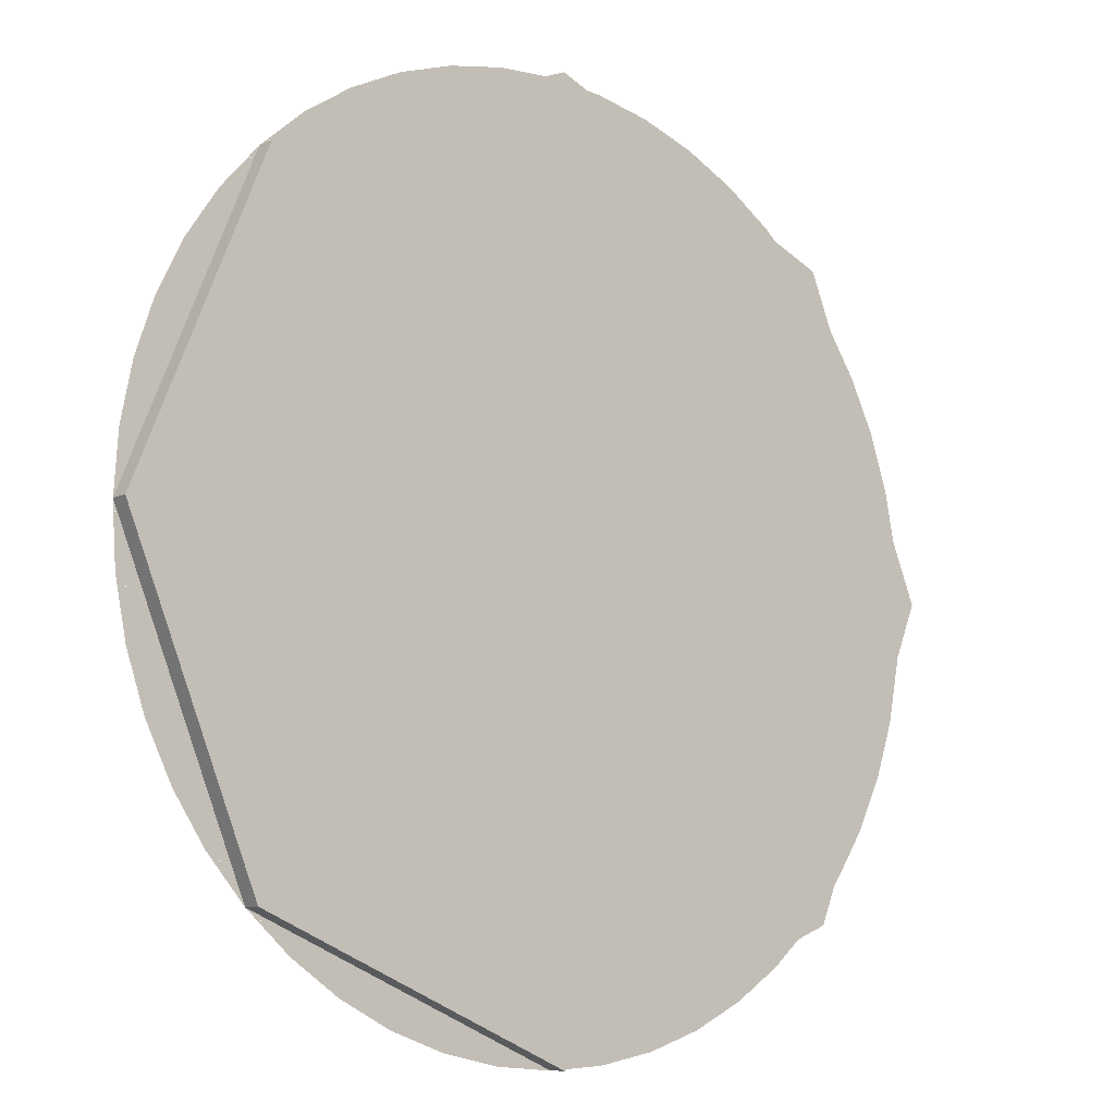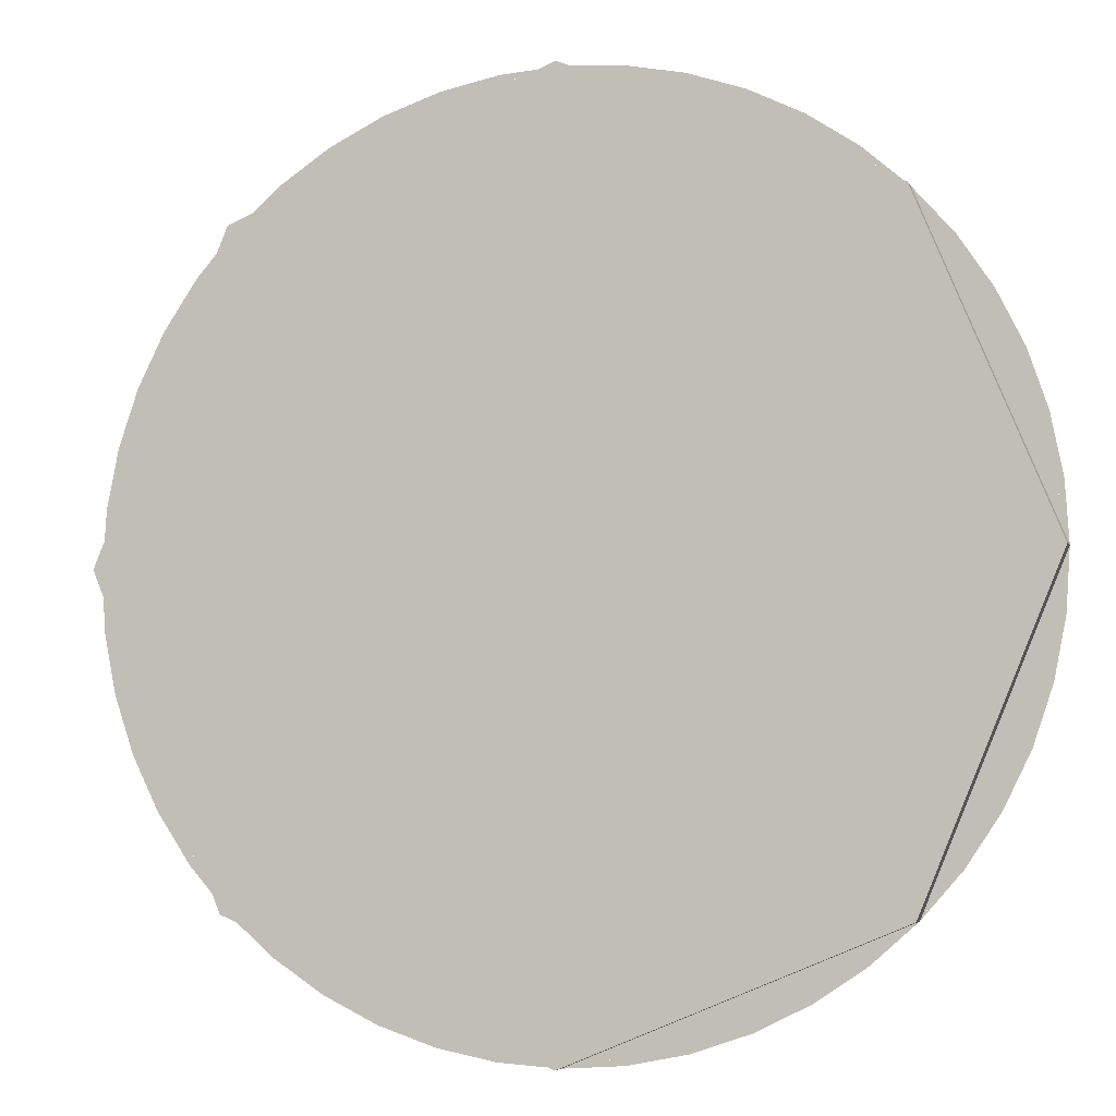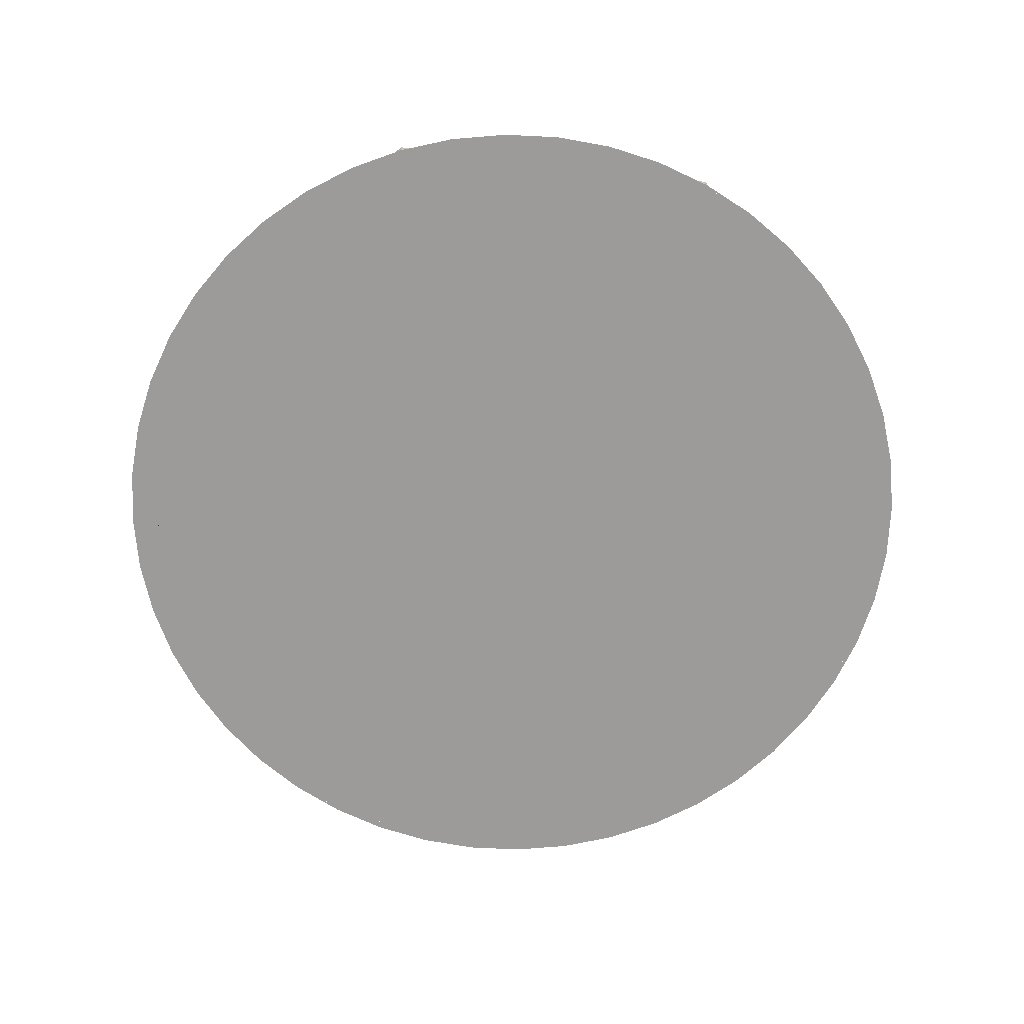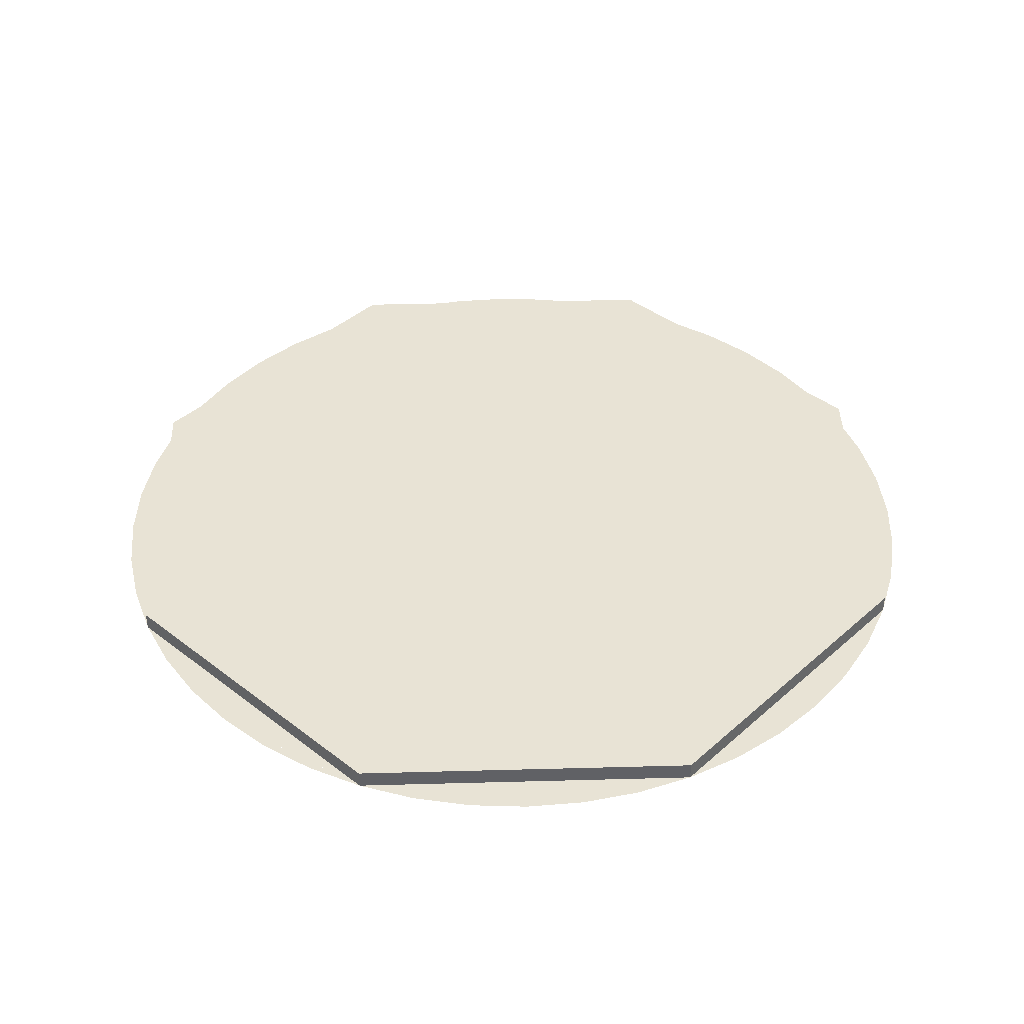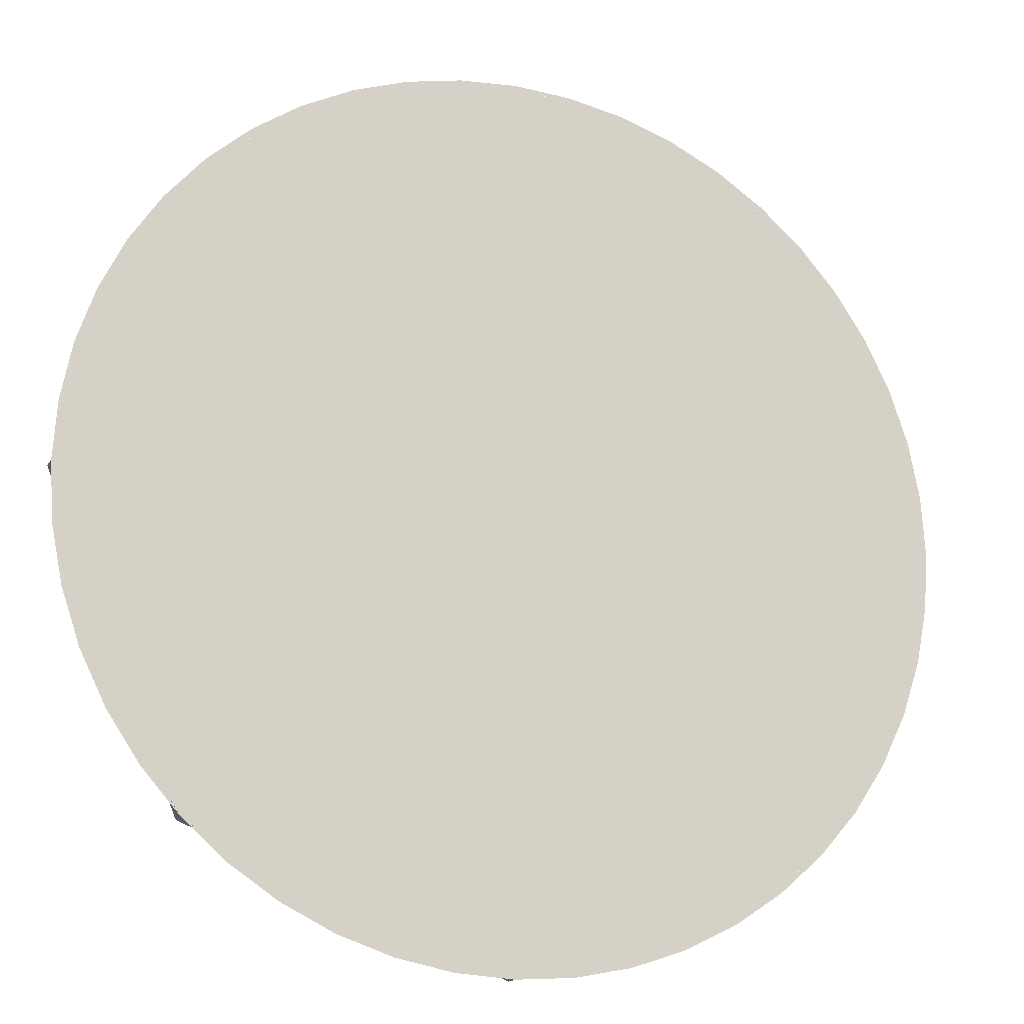
<metadata>
{"format":"obj","ext":"obj","renderer":"f3d","projection":"perspective","resolution":1024,"background":"white","views":[{"elev":-9.7,"azim":140.2,"up":"+Z"},{"elev":-5.3,"azim":-163.4,"up":"+Z"},{"elev":-69.8,"azim":106.0,"up":"+Y"},{"elev":41.2,"azim":65.6,"up":"+Y"},{"elev":-16.6,"azim":-20.4,"up":"+Z"}]}
</metadata>
<code>
v 0 0 0
v 0.3 0 0
v 0.2121 0 0.2121
v 0 0 0
v 0.2121 0 0.2121
v 0 0 0.3
v 0 0 0
v 0 0 0.3
v -0.2121 0 0.2121
v 0 0 0
v -0.2121 0 0.2121
v -0.3 0 0
v 0 0 0
v -0.3 0 0
v -0.2121 0 -0.2121
v 0 0 0
v -0.2121 0 -0.2121
v 0 0 -0.3
v 0 0 0
v 0 0 -0.3
v 0.2121 0 -0.2121
v 0 0 0
v 0.2121 0 -0.2121
v 0.3 0 0
v 0.2121 0 0.2121
v 0.3 0 0
v 0.3 -0.0125 0
v 0.2121 -0.0125 0.2121
v 0 0 0.3
v 0.2121 0 0.2121
v 0.2121 -0.0125 0.2121
v 0 -0.0125 0.3
v -0.2121 0 0.2121
v 0 0 0.3
v 0 -0.0125 0.3
v -0.2121 -0.0125 0.2121
v -0.3 0 0
v -0.2121 0 0.2121
v -0.2121 -0.0125 0.2121
v -0.3 -0.0125 0
v -0.2121 0 -0.2121
v -0.3 0 0
v -0.3 -0.0125 0
v -0.2121 -0.0125 -0.2121
v 0 0 -0.3
v -0.2121 0 -0.2121
v -0.2121 -0.0125 -0.2121
v 0 -0.0125 -0.3
v 0.2121 0 -0.2121
v 0 0 -0.3
v 0 -0.0125 -0.3
v 0.2121 -0.0125 -0.2121
v 0.3 0 0
v 0.2121 0 -0.2121
v 0.2121 -0.0125 -0.2121
v 0.3 -0.0125 0
v 0.3 -0.0125 0
v 0.2974 -0.0125 0.03915
v 0.2898 -0.0125 0.07764
v 0.2772 -0.0125 0.1148
v 0.2772 -0.0125 -0.1148
v 0.2898 -0.0125 -0.07765
v 0.2974 -0.0125 -0.03916
v 0.3 -0.0125 3e-06
v 0.2121 -0.0125 -0.2121
v 0.238 -0.0125 -0.1826
v 0.2598 -0.0125 -0.15
v 0.2772 -0.0125 -0.1148
v 0.1148 -0.0125 -0.2772
v 0.15 -0.0125 -0.2598
v 0.1826 -0.0125 -0.238
v 0.2121 -0.0125 -0.2121
v 0 -0.0125 -0.3
v 0.03915 -0.0125 -0.2974
v 0.07764 -0.0125 -0.2898
v 0.1148 -0.0125 -0.2772
v -0.1148 -0.0125 -0.2772
v -0.07765 -0.0125 -0.2898
v -0.03916 -0.0125 -0.2974
v 3e-06 -0.0125 -0.3
v -0.2121 -0.0125 -0.2121
v -0.1826 -0.0125 -0.238
v -0.15 -0.0125 -0.2598
v -0.1148 -0.0125 -0.2772
v -0.2772 -0.0125 -0.1148
v -0.2598 -0.0125 -0.15
v -0.238 -0.0125 -0.1826
v -0.2121 -0.0125 -0.2121
v 0 -0.0125 0.3
v -0.03915 -0.0125 0.2974
v -0.07764 -0.0125 0.2898
v -0.1148 -0.0125 0.2772
v 0.1148 -0.0125 0.2772
v 0.07765 -0.0125 0.2898
v 0.03916 -0.0125 0.2974
v -3e-06 -0.0125 0.3
v 0.2121 -0.0125 0.2121
v 0.1826 -0.0125 0.238
v 0.15 -0.0125 0.2598
v 0.1148 -0.0125 0.2772
v 0.2772 -0.0125 0.1148
v 0.2598 -0.0125 0.15
v 0.238 -0.0125 0.1826
v 0.2121 -0.0125 0.2121
v -0.3 -0.0125 0
v -0.2974 -0.0125 -0.03915
v -0.2898 -0.0125 -0.07764
v -0.2772 -0.0125 -0.1148
v -0.2772 -0.0125 0.1148
v -0.2898 -0.0125 0.07765
v -0.2974 -0.0125 0.03916
v -0.3 -0.0125 -3e-06
v -0.2121 -0.0125 0.2121
v -0.238 -0.0125 0.1826
v -0.2598 -0.0125 0.15
v -0.2772 -0.0125 0.1148
v -0.1148 -0.0125 0.2772
v -0.15 -0.0125 0.2598
v -0.1826 -0.0125 0.238
v -0.2121 -0.0125 0.2121
v 0 -0.0125 0.05
v 0.2 -0.0125 0.05
v 0.1414 -0.0125 0.1914
v 0 -0.0125 0.05
v 0.1414 -0.0125 0.1914
v 0 -0.0125 0.25
v 0 -0.0125 0.05
v 0 -0.0125 0.25
v -0.1414 -0.0125 0.1914
v 0 -0.0125 0.05
v -0.1414 -0.0125 0.1914
v -0.2 -0.0125 0.05
v 0 -0.0125 0.05
v -0.2 -0.0125 0.05
v -0.1414 -0.0125 -0.09142
v 0 -0.0125 0.05
v -0.1414 -0.0125 -0.09142
v 0 -0.0125 -0.15
v 0 -0.0125 0.05
v 0 -0.0125 -0.15
v 0.1414 -0.0125 -0.09142
v 0 -0.0125 0.05
v 0.1414 -0.0125 -0.09142
v 0.2 -0.0125 0.05
v 0.2 -0.0125 0.05
v 0.2 -0.0125 0.08978
v 0.1983 -0.0125 0.0761
v 0.1983 -0.0125 0.0761
v 0.2 -0.0125 0.08978
v 0.1932 -0.0125 0.1018
v 0.1848 -0.0125 0.1265
v 0.1932 -0.0125 0.1018
v 0.2 -0.0125 0.08978
v 0.1848 -0.0125 0.1265
v 0.1696 -0.0125 0.1633
v 0.1732 -0.0125 0.15
v 0.1732 -0.0125 0.15
v 0.1696 -0.0125 0.1633
v 0.1587 -0.0125 0.1718
v 0.1414 -0.0125 0.1914
v 0.1587 -0.0125 0.1718
v 0.1696 -0.0125 0.1633
v 0.1414 -0.0125 0.1914
v 0.1133 -0.0125 0.2196
v 0.1218 -0.0125 0.2087
v 0.1218 -0.0125 0.2087
v 0.1133 -0.0125 0.2196
v 0.1 -0.0125 0.2232
v 0.07654 -0.0125 0.2348
v 0.1 -0.0125 0.2232
v 0.1133 -0.0125 0.2196
v 0.07654 -0.0125 0.2348
v 0.03978 -0.0125 0.25
v 0.05176 -0.0125 0.2432
v 0.05176 -0.0125 0.2432
v 0.03978 -0.0125 0.25
v 0.0261 -0.0125 0.2483
v 0 -0.0125 0.25
v 0.0261 -0.0125 0.2483
v 0.03978 -0.0125 0.25
v 0 -0.0125 0.25
v -0.03978 -0.0125 0.25
v -0.0261 -0.0125 0.2483
v -0.0261 -0.0125 0.2483
v -0.03978 -0.0125 0.25
v -0.05176 -0.0125 0.2432
v -0.07654 -0.0125 0.2348
v -0.05176 -0.0125 0.2432
v -0.03978 -0.0125 0.25
v -0.07654 -0.0125 0.2348
v -0.1133 -0.0125 0.2196
v -0.1 -0.0125 0.2232
v -0.1 -0.0125 0.2232
v -0.1133 -0.0125 0.2196
v -0.1218 -0.0125 0.2087
v -0.1414 -0.0125 0.1914
v -0.1218 -0.0125 0.2087
v -0.1133 -0.0125 0.2196
v -0.1414 -0.0125 0.1914
v -0.1696 -0.0125 0.1633
v -0.1587 -0.0125 0.1718
v -0.1587 -0.0125 0.1718
v -0.1696 -0.0125 0.1633
v -0.1732 -0.0125 0.15
v -0.1848 -0.0125 0.1265
v -0.1732 -0.0125 0.15
v -0.1696 -0.0125 0.1633
v -0.1848 -0.0125 0.1265
v -0.2 -0.0125 0.08978
v -0.1932 -0.0125 0.1018
v -0.1932 -0.0125 0.1018
v -0.2 -0.0125 0.08978
v -0.1983 -0.0125 0.0761
v -0.2 -0.0125 0.05
v -0.1983 -0.0125 0.0761
v -0.2 -0.0125 0.08978
v -0.2 -0.0125 0.05
v -0.2 -0.0125 0.01022
v -0.1983 -0.0125 0.0239
v -0.1983 -0.0125 0.0239
v -0.2 -0.0125 0.01022
v -0.1932 -0.0125 -0.001759
v -0.1848 -0.0125 -0.02654
v -0.1932 -0.0125 -0.001759
v -0.2 -0.0125 0.01022
v -0.1848 -0.0125 -0.02654
v -0.1696 -0.0125 -0.0633
v -0.1732 -0.0125 -0.05
v -0.1732 -0.0125 -0.05
v -0.1696 -0.0125 -0.0633
v -0.1587 -0.0125 -0.07176
v -0.1414 -0.0125 -0.09142
v -0.1587 -0.0125 -0.07176
v -0.1696 -0.0125 -0.0633
v -0.1414 -0.0125 -0.09142
v -0.1133 -0.0125 -0.1196
v -0.1218 -0.0125 -0.1087
v -0.1218 -0.0125 -0.1087
v -0.1133 -0.0125 -0.1196
v -0.1 -0.0125 -0.1232
v -0.07654 -0.0125 -0.1348
v -0.1 -0.0125 -0.1232
v -0.1133 -0.0125 -0.1196
v -0.07654 -0.0125 -0.1348
v -0.03978 -0.0125 -0.15
v -0.05176 -0.0125 -0.1432
v -0.05176 -0.0125 -0.1432
v -0.03978 -0.0125 -0.15
v -0.0261 -0.0125 -0.1483
v 0 -0.0125 -0.15
v -0.0261 -0.0125 -0.1483
v -0.03978 -0.0125 -0.15
v 0 -0.0125 -0.15
v 0.03978 -0.0125 -0.15
v 0.0261 -0.0125 -0.1483
v 0.0261 -0.0125 -0.1483
v 0.03978 -0.0125 -0.15
v 0.05176 -0.0125 -0.1432
v 0.07654 -0.0125 -0.1348
v 0.05176 -0.0125 -0.1432
v 0.03978 -0.0125 -0.15
v 0.07654 -0.0125 -0.1348
v 0.1133 -0.0125 -0.1196
v 0.1 -0.0125 -0.1232
v 0.1 -0.0125 -0.1232
v 0.1133 -0.0125 -0.1196
v 0.1218 -0.0125 -0.1087
v 0.1414 -0.0125 -0.09142
v 0.1218 -0.0125 -0.1087
v 0.1133 -0.0125 -0.1196
v 0.1414 -0.0125 -0.09142
v 0.1696 -0.0125 -0.0633
v 0.1587 -0.0125 -0.07176
v 0.1587 -0.0125 -0.07176
v 0.1696 -0.0125 -0.0633
v 0.1732 -0.0125 -0.05
v 0.1848 -0.0125 -0.02654
v 0.1732 -0.0125 -0.05
v 0.1696 -0.0125 -0.0633
v 0.1848 -0.0125 -0.02654
v 0.2 -0.0125 0.01022
v 0.1932 -0.0125 -0.001759
v 0.1932 -0.0125 -0.001759
v 0.2 -0.0125 0.01022
v 0.1983 -0.0125 0.0239
v 0.2 -0.0125 0.05
v 0.1983 -0.0125 0.0239
v 0.2 -0.0125 0.01022
v 0 -0.0125 0.3
v -0.03978 -0.0125 0.25
v 0.03978 -0.0125 0.25
v 0.1148 -0.0125 0.2772
v 0.1148 -0.0125 0.2772
v 0.03978 -0.0125 0.25
v 0.1133 -0.0125 0.2196
v 0.2121 -0.0125 0.2121
v 0.2121 -0.0125 0.2121
v 0.1133 -0.0125 0.2196
v 0.1696 -0.0125 0.1633
v 0.2772 -0.0125 0.1148
v 0.2772 -0.0125 0.1148
v 0.1696 -0.0125 0.1633
v 0.2 -0.0125 0.08978
v 0.3 -0.0125 0
v 0.3 -0.0125 0
v 0.2 -0.0125 0.08978
v 0.2 -0.0125 0.01022
v 0.2772 -0.0125 -0.1148
v 0.2772 -0.0125 -0.1148
v 0.2 -0.0125 0.01022
v 0.1696 -0.0125 -0.0633
v 0.2121 -0.0125 -0.2121
v 0.2121 -0.0125 -0.2121
v 0.1696 -0.0125 -0.0633
v 0.1133 -0.0125 -0.1196
v 0.1148 -0.0125 -0.2772
v 0.1148 -0.0125 -0.2772
v 0.1133 -0.0125 -0.1196
v 0.03978 -0.0125 -0.15
v 0 -0.0125 -0.3
v 0 -0.0125 -0.3
v 0.03978 -0.0125 -0.15
v -0.03978 -0.0125 -0.15
v -0.1148 -0.0125 -0.2772
v -0.1148 -0.0125 -0.2772
v -0.03978 -0.0125 -0.15
v -0.1133 -0.0125 -0.1196
v -0.2121 -0.0125 -0.2121
v -0.2121 -0.0125 -0.2121
v -0.1133 -0.0125 -0.1196
v -0.1696 -0.0125 -0.0633
v -0.2772 -0.0125 -0.1148
v -0.2772 -0.0125 -0.1148
v -0.1696 -0.0125 -0.0633
v -0.2 -0.0125 0.01022
v -0.3 -0.0125 0
v -0.3 -0.0125 0
v -0.2 -0.0125 0.01022
v -0.2 -0.0125 0.08978
v -0.2772 -0.0125 0.1148
v -0.2772 -0.0125 0.1148
v -0.2 -0.0125 0.08978
v -0.1696 -0.0125 0.1633
v -0.2121 -0.0125 0.2121
v -0.2121 -0.0125 0.2121
v -0.1696 -0.0125 0.1633
v -0.1133 -0.0125 0.2196
v -0.1148 -0.0125 0.2772
v -0.1148 -0.0125 0.2772
v -0.1133 -0.0125 0.2196
v -0.03978 -0.0125 0.25
v 0 -0.0125 0.3
g mesh559862
f 1 3 2
f 4 6 5
f 7 9 8
f 10 12 11
f 13 15 14
f 16 18 17
f 19 21 20
f 22 24 23
g mesh559864
f 25 27 26
f 27 25 28
f 29 31 30
f 31 29 32
f 33 35 34
f 35 33 36
f 37 39 38
f 39 37 40
f 41 43 42
f 43 41 44
f 45 47 46
f 47 45 48
f 49 51 50
f 51 49 52
f 53 55 54
f 55 53 56
g mesh559868
f 57 58 59
f 59 60 57
g mesh559870
f 61 62 63
f 63 64 61
g mesh559872
f 65 66 67
f 67 68 65
g mesh559874
f 69 70 71
f 71 72 69
g mesh559876
f 73 74 75
f 75 76 73
g mesh559878
f 77 78 79
f 79 80 77
g mesh559880
f 81 82 83
f 83 84 81
g mesh559882
f 85 86 87
f 87 88 85
g mesh559884
f 89 90 91
f 91 92 89
g mesh559886
f 93 94 95
f 95 96 93
g mesh559888
f 97 98 99
f 99 100 97
g mesh559890
f 101 102 103
f 103 104 101
g mesh559892
f 105 106 107
f 107 108 105
g mesh559894
f 109 110 111
f 111 112 109
g mesh559896
f 113 114 115
f 115 116 113
g mesh559898
f 117 118 119
f 119 120 117
g mesh559901
f 121 122 123
f 124 125 126
f 127 128 129
f 130 131 132
f 133 134 135
f 136 137 138
f 139 140 141
f 142 143 144
g mesh559903
f 145 146 147
f 148 149 150
f 151 152 153
f 154 155 156
f 157 158 159
f 160 161 162
f 163 164 165
f 166 167 168
f 169 170 171
f 172 173 174
f 175 176 177
f 178 179 180
g mesh559905
f 181 182 183
f 184 185 186
f 187 188 189
f 190 191 192
f 193 194 195
f 196 197 198
f 199 200 201
f 202 203 204
f 205 206 207
f 208 209 210
f 211 212 213
f 214 215 216
g mesh559907
f 217 218 219
f 220 221 222
f 223 224 225
f 226 227 228
f 229 230 231
f 232 233 234
f 235 236 237
f 238 239 240
f 241 242 243
f 244 245 246
f 247 248 249
f 250 251 252
g mesh559909
f 253 254 255
f 256 257 258
f 259 260 261
f 262 263 264
f 265 266 267
f 268 269 270
f 271 272 273
f 274 275 276
f 277 278 279
f 280 281 282
f 283 284 285
f 286 287 288
f 289 290 291
f 291 292 289
f 293 294 295
f 295 296 293
f 297 298 299
f 299 300 297
f 301 302 303
f 303 304 301
f 305 306 307
f 307 308 305
f 309 310 311
f 311 312 309
f 313 314 315
f 315 316 313
f 317 318 319
f 319 320 317
f 321 322 323
f 323 324 321
f 325 326 327
f 327 328 325
f 329 330 331
f 331 332 329
f 333 334 335
f 335 336 333
f 337 338 339
f 339 340 337
f 341 342 343
f 343 344 341
f 345 346 347
f 347 348 345
f 349 350 351
f 351 352 349

</code>
